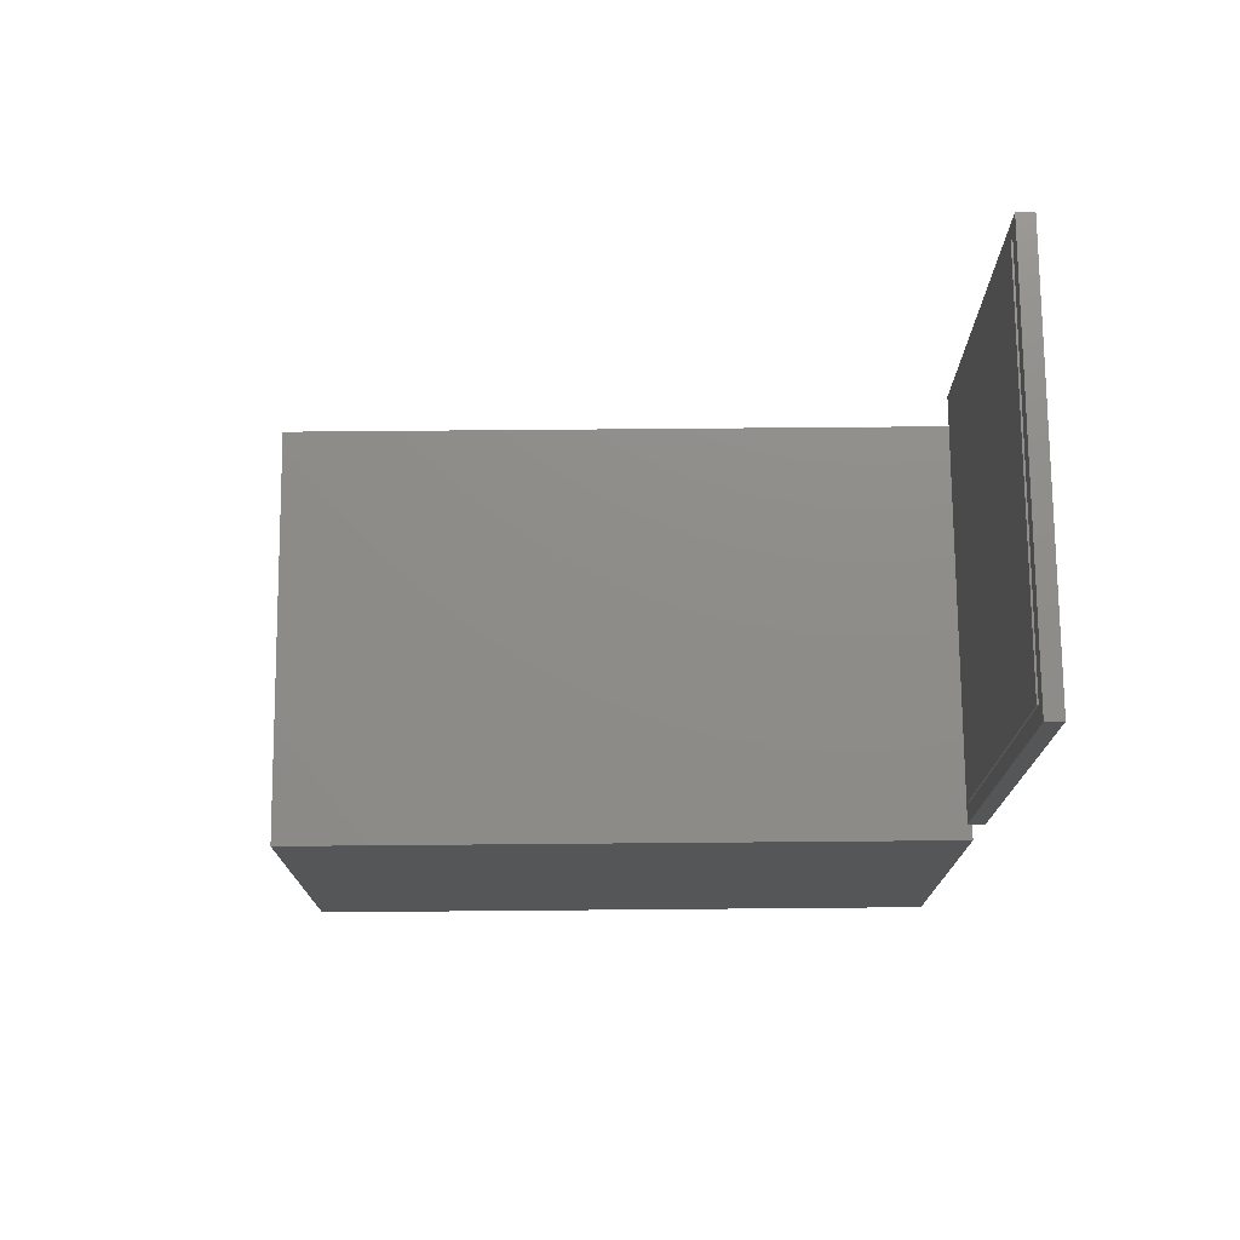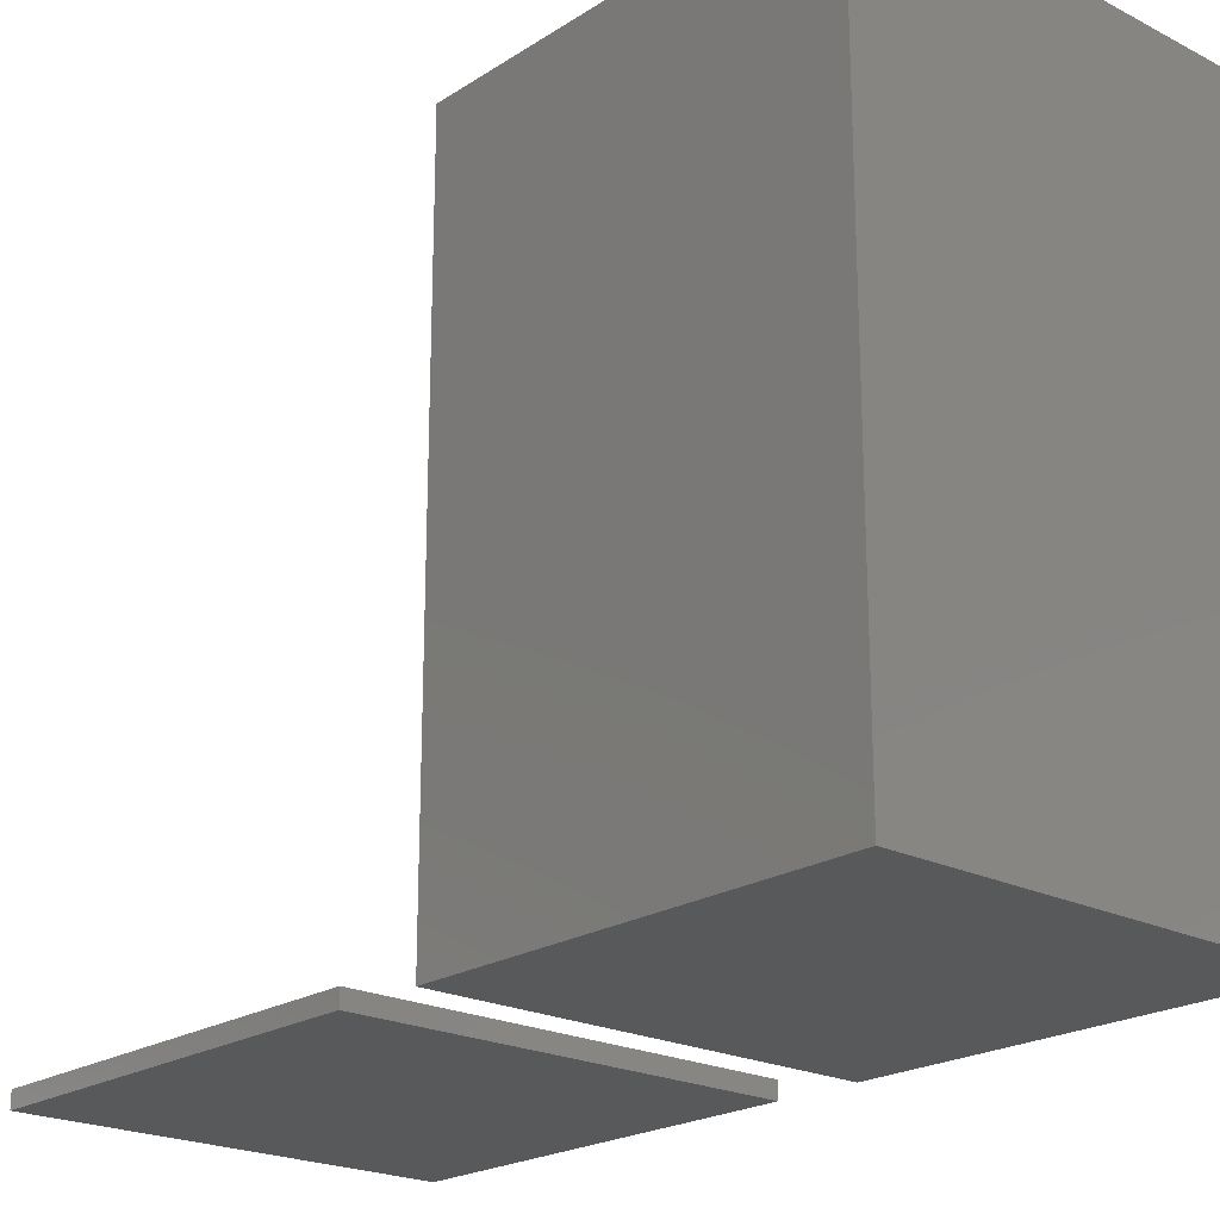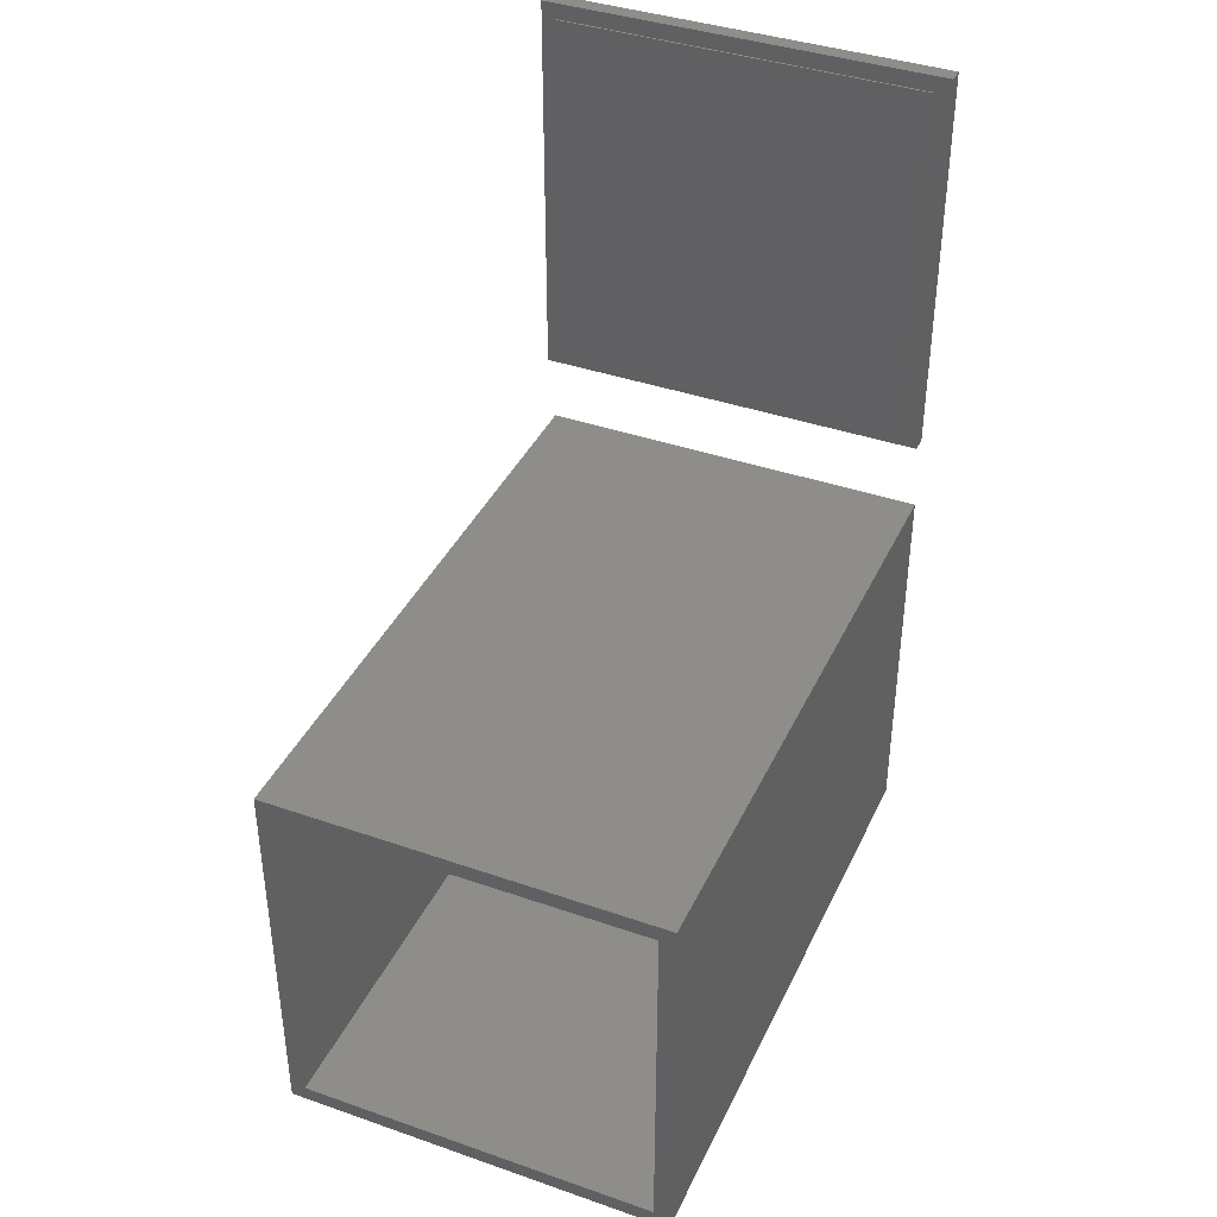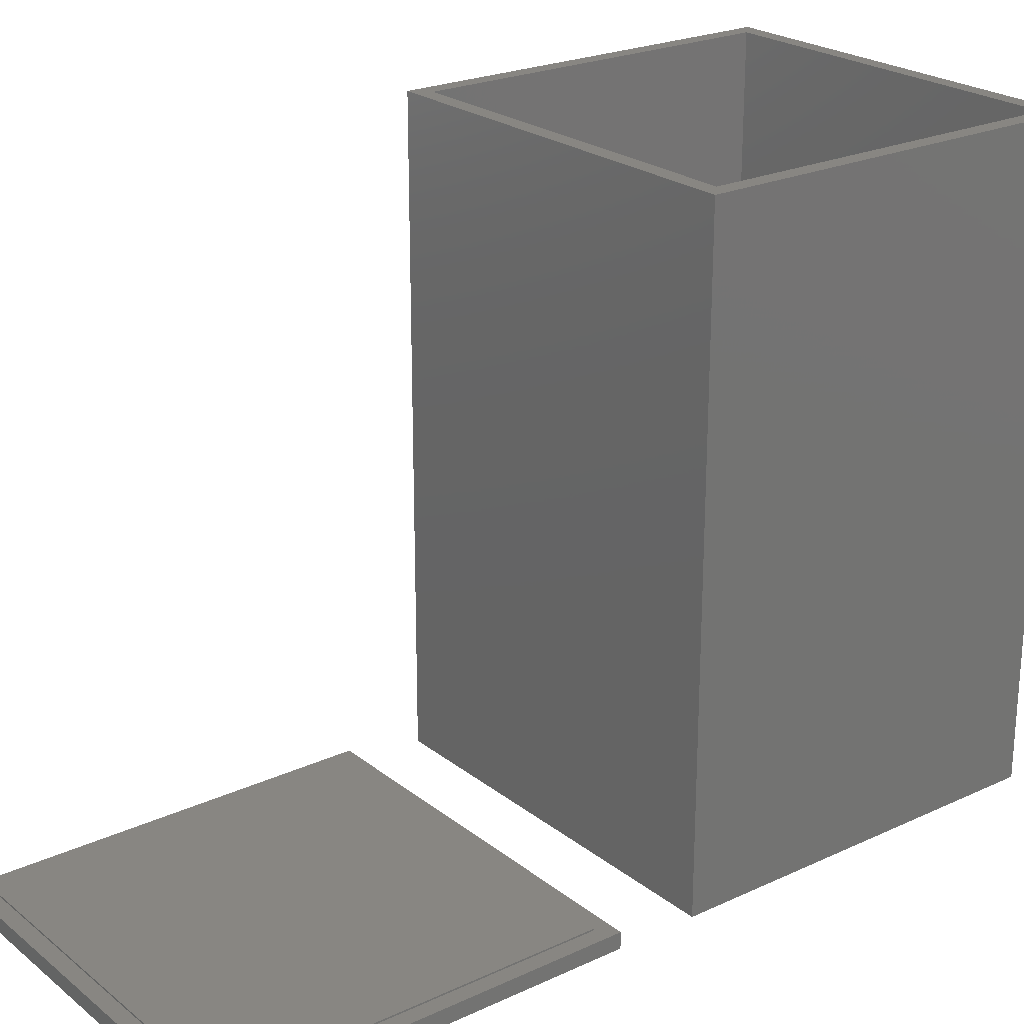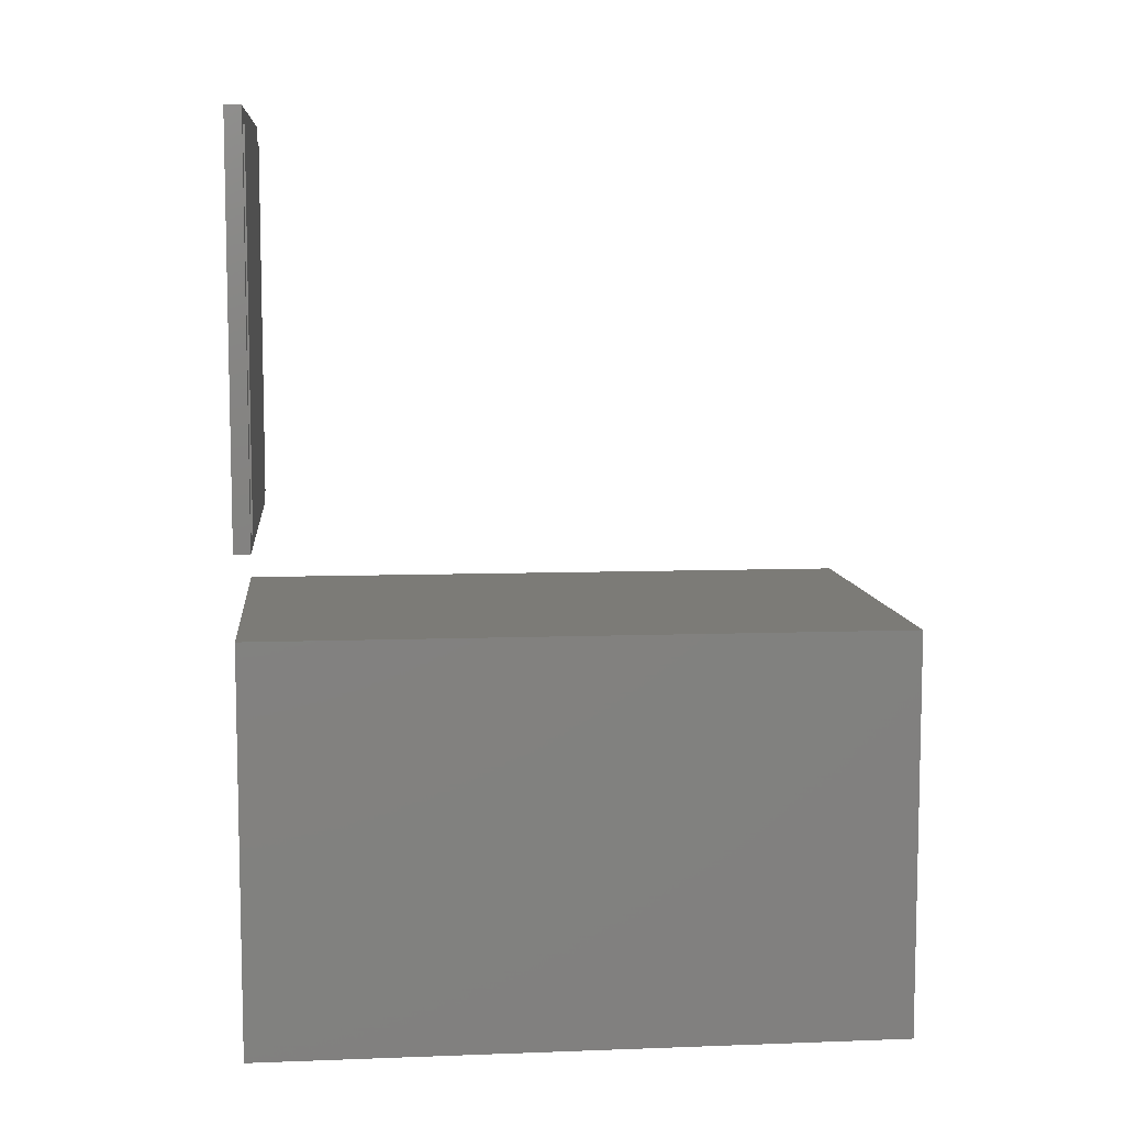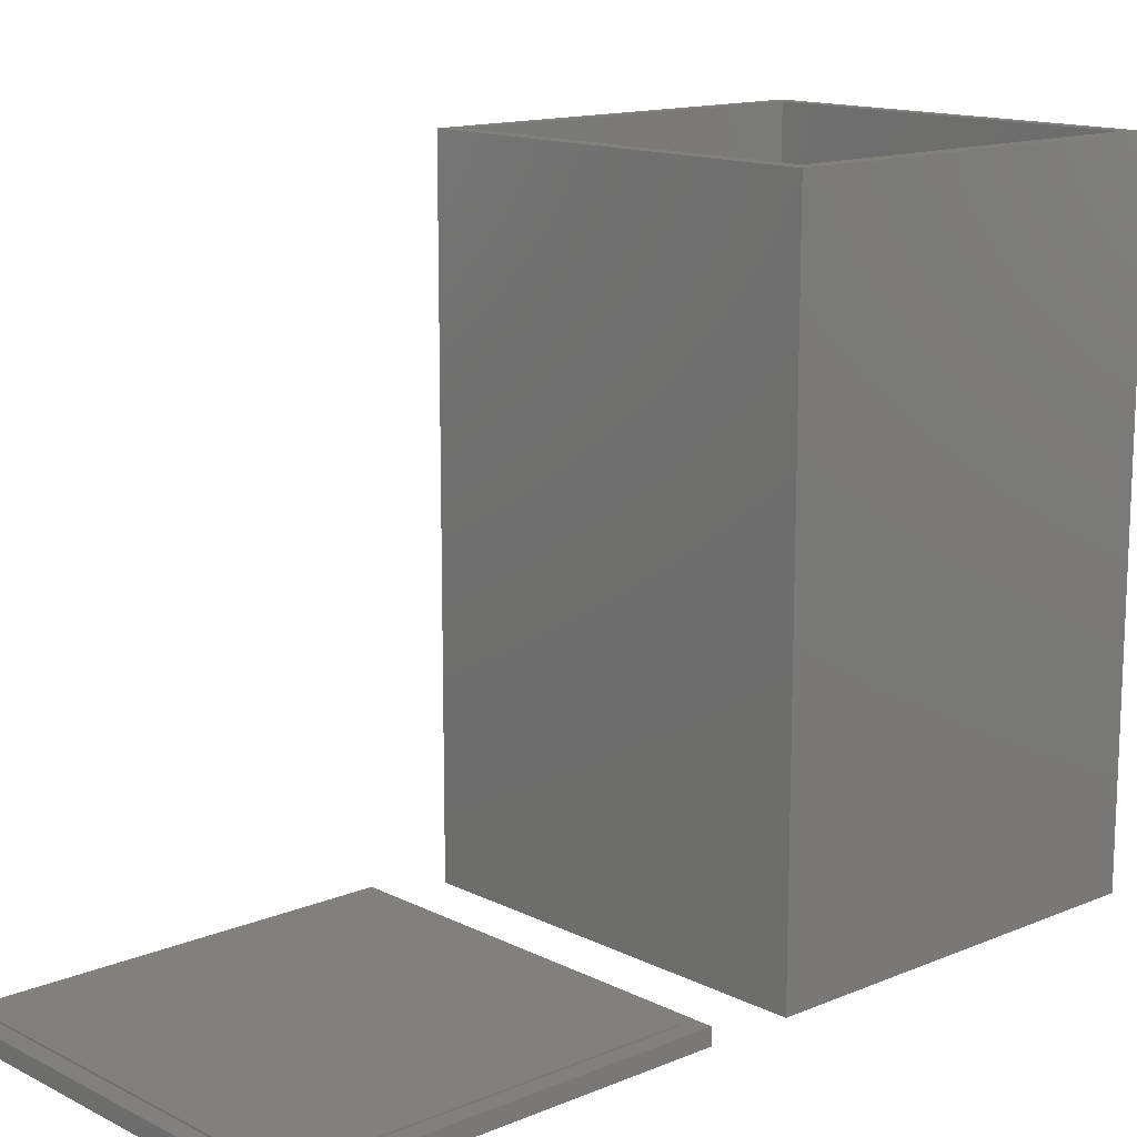
<metadata>
{"format":"stl","ext":"stl","renderer":"f3d","projection":"perspective","resolution":1024,"background":"white","views":[{"elev":74.6,"azim":89.5,"up":"+Y"},{"elev":-21.6,"azim":-41.8,"up":"+Z"},{"elev":39.4,"azim":23.4,"up":"+Y"},{"elev":23.4,"azim":-127.8,"up":"+Z"},{"elev":8.2,"azim":-95.8,"up":"+Y"},{"elev":14.0,"azim":-132.4,"up":"+Z"}]}
</metadata>
<code>
# stl→obj: 32 verts, 56 faces
v 0 0 0
v 0 500 800
v 0 500 0
v 0 0 800
v 500 500 800
v 480 480 800
v 500 0 800
v 20 480 800
v 20 20 800
v 480 20 800
v 500 500 0
v 500 0 0
v 20 480 20
v 20 20 20
v 480 20 20
v 480 480 20
v 0 600 0
v 0 1100 20
v 0 1100 0
v 0 600 20
v 500 1100 20
v 480 1080 20
v 500 600 20
v 20 1080 20
v 20 620 20
v 480 620 20
v 500 1100 0
v 500 600 0
v 20 1080 22
v 20 620 22
v 480 620 22
v 480 1080 22
f 1 2 3
f 2 1 4
f 5 6 7
f 5 8 6
f 8 2 9
f 2 8 5
f 10 7 6
f 9 7 10
f 9 4 7
f 4 9 2
f 7 11 5
f 11 7 12
f 1 11 12
f 11 1 3
f 1 7 4
f 7 1 12
f 11 2 5
f 2 11 3
f 9 13 8
f 13 9 14
f 15 6 16
f 6 15 10
f 13 15 16
f 15 13 14
f 15 9 10
f 9 15 14
f 13 6 8
f 6 13 16
f 17 18 19
f 18 17 20
f 21 22 23
f 21 24 22
f 24 18 25
f 18 24 21
f 26 23 22
f 25 23 26
f 25 20 23
f 20 25 18
f 23 27 21
f 27 23 28
f 27 18 21
f 18 27 19
f 17 27 28
f 27 17 19
f 17 23 20
f 23 17 28
f 25 29 24
f 29 25 30
f 29 31 32
f 31 29 30
f 31 22 32
f 22 31 26
f 22 29 32
f 29 22 24
f 25 31 30
f 31 25 26

</code>
